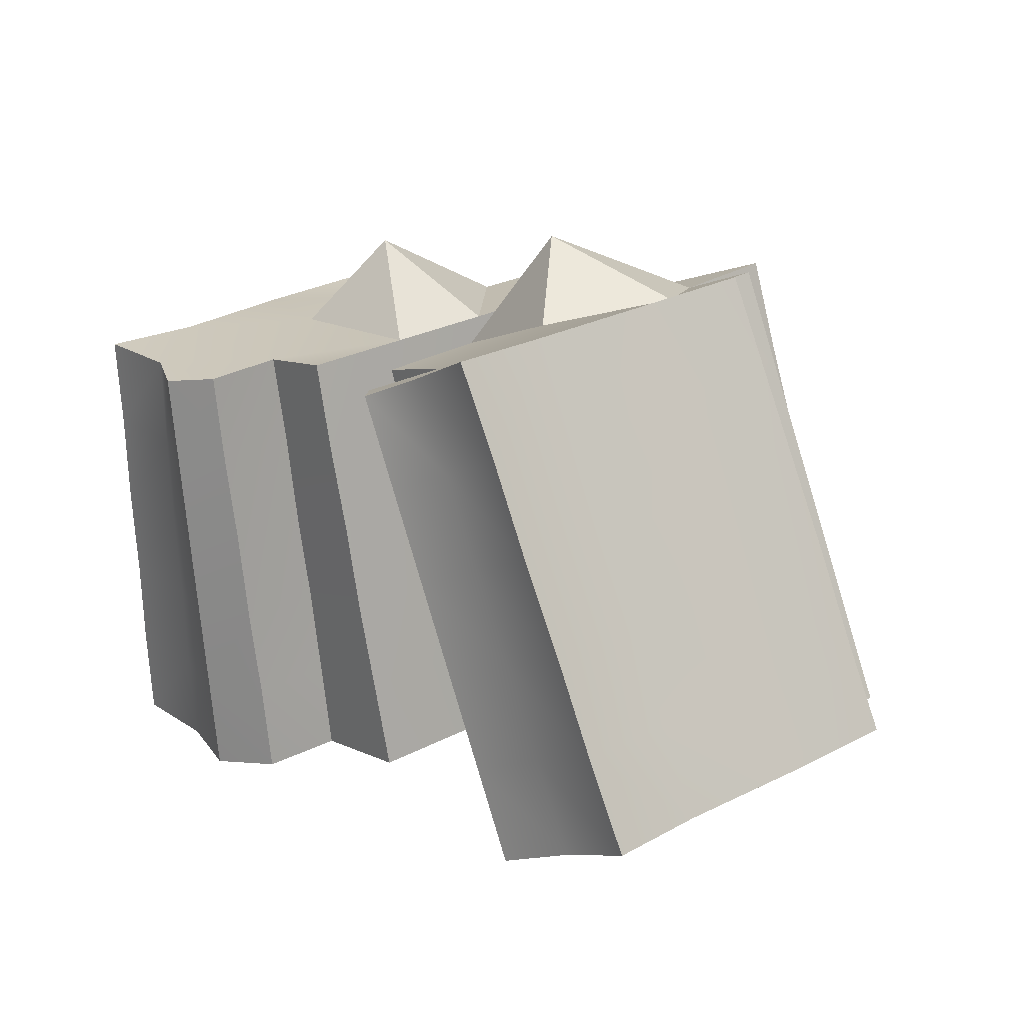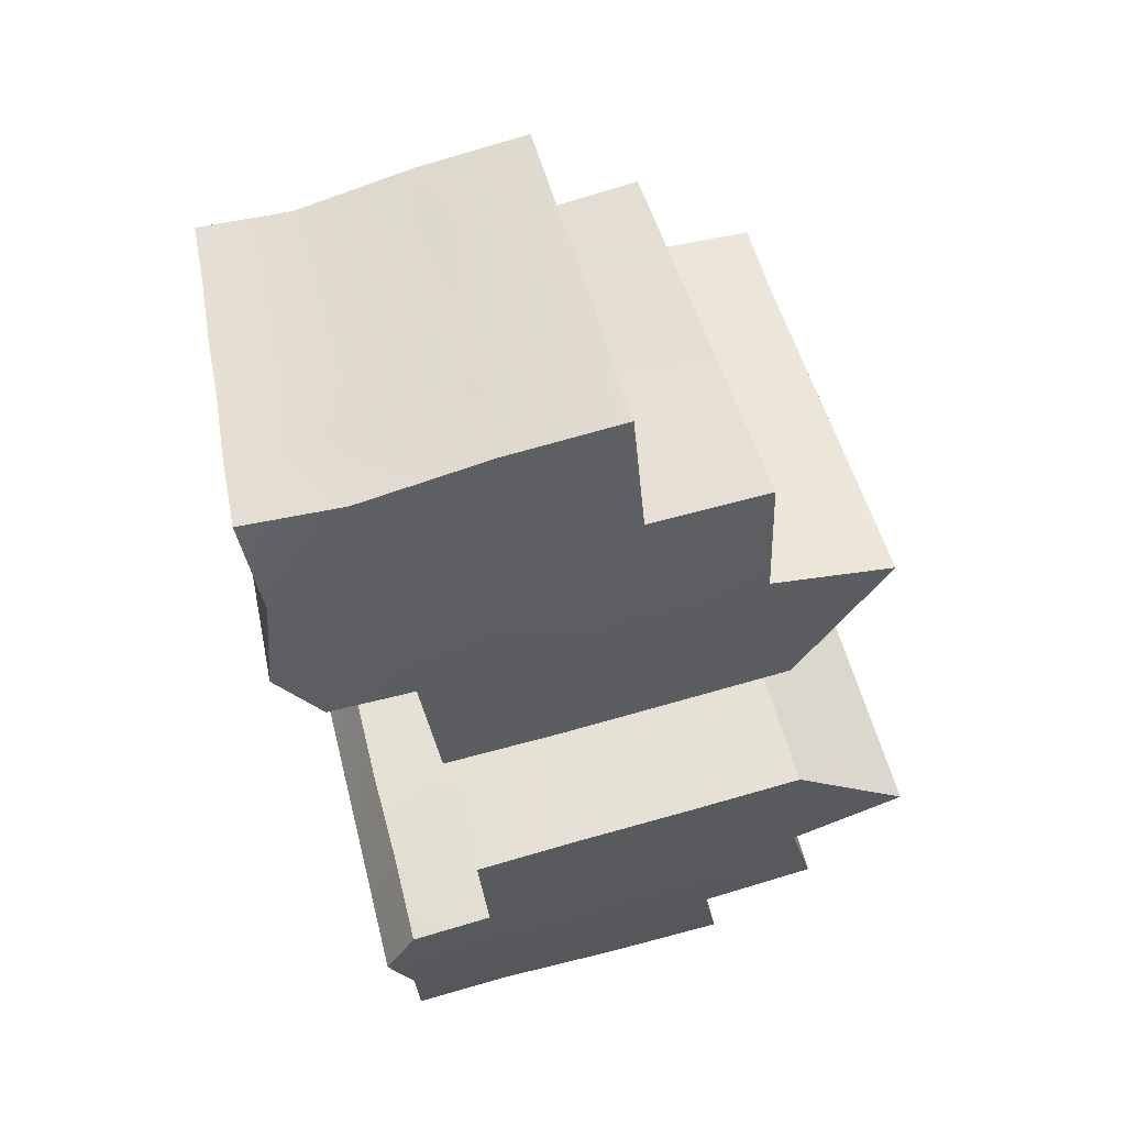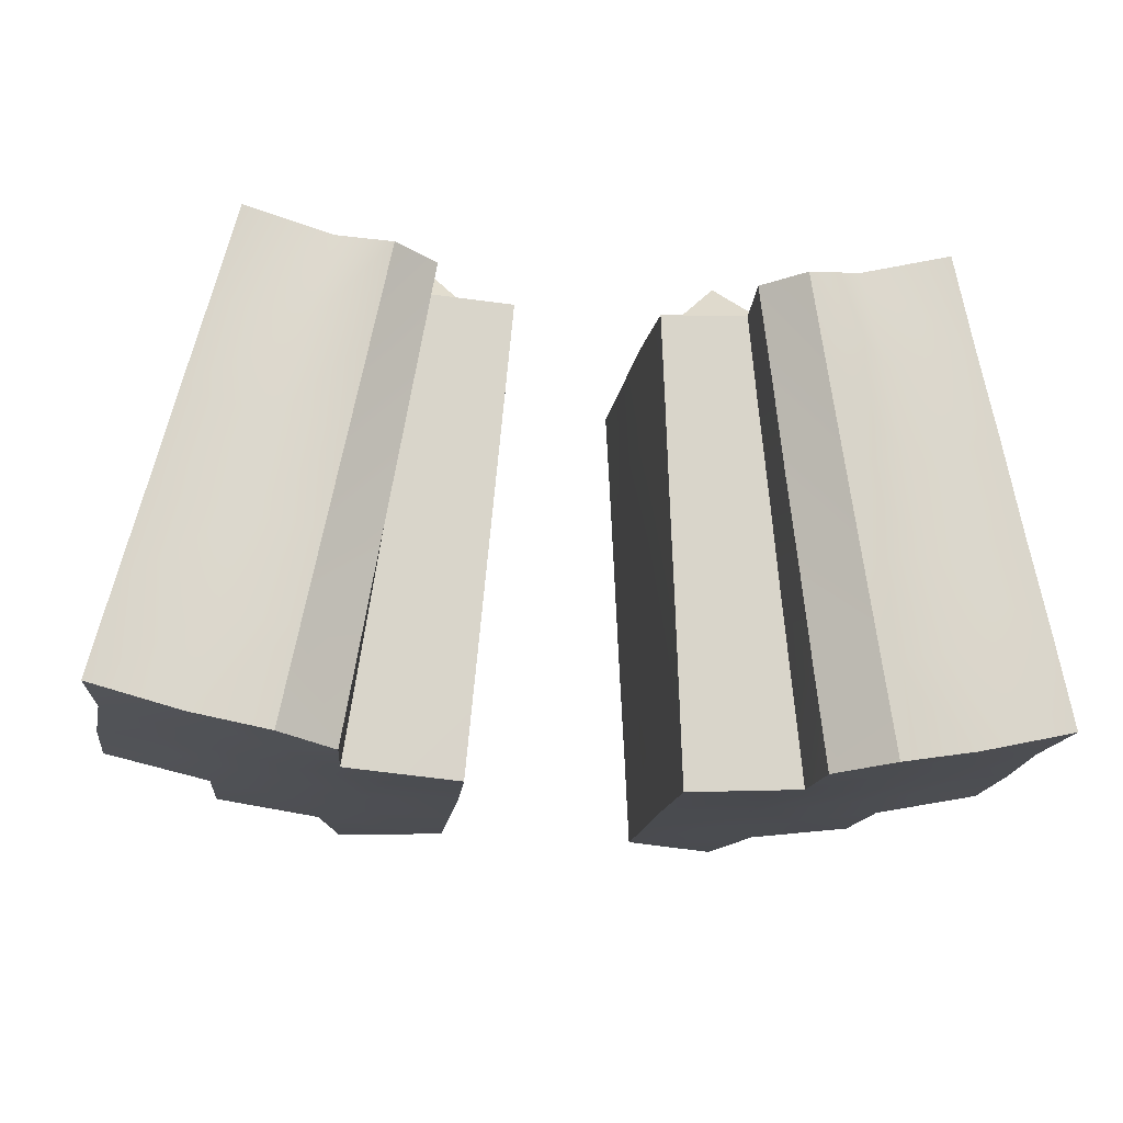
<metadata>
{"format":"obj","ext":"obj","renderer":"f3d","projection":"perspective","resolution":1024,"background":"white","views":[{"elev":6.1,"azim":52.7,"up":"+Y"},{"elev":-35.6,"azim":97.1,"up":"+Y"},{"elev":-28.5,"azim":-7.0,"up":"+Y"}]}
</metadata>
<code>
v 0.2784 -153.1 1438
v 0.6568 -152.7 1439
v 0.777 -152.9 1438
v 0.2856 -153.2 1439
v 0.6786 -153.3 1439
v 0.9246 -153.1 1439
v 1.125 -153 1438
v 1.41 -153.1 1439
v 1.07 -153.3 1440
v 0.8348 -153.4 1440
v 0.654 -153.3 1440
v 1.486 -152.9 1438
v 1.467 -153 1439
v 1.135 -152.9 1438
v 0.2708 -152.9 1438
v 0.7193 -152.8 1438
v 1.445 -153.2 1440
v 0.3089 -153.3 1439
v 1.539 -153.6 1440
v 1.559 -153.4 1439
v 1.574 -153.3 1438
v 1.193 -153.4 1438
v 1.197 -153.2 1438
v 0.8191 -153.3 1438
v 1.445 -154.8 1437
v 0.9455 -154.5 1438
v 1.383 -154.4 1438
v 0.9876 -154.9 1438
v 0.8769 -154.8 1437
v 0.8454 -154.4 1437
v 0.428 -154.9 1437
v 0.3966 -154.5 1438
v 0.7509 -153.2 1437
v 0.3022 -153.3 1438
v 0.4294 -155 1438
v 0.3992 -154.6 1438
v 0.4284 -155.1 1438
v 0.3983 -154.7 1438
v 0.3086 -153.5 1438
v 0.3147 -153.6 1439
v 0.335 -153.7 1439
v 0.7288 -153.7 1439
v 0.7128 -153.7 1440
v 0.9058 -153.7 1440
v 0.4133 -154.8 1439
v 0.4394 -155.2 1439
v 1.633 -154 1440
v 1.6 -153.9 1439
v 1.506 -153.5 1439
v 1.662 -153.6 1438
v 1.65 -153.8 1439
v 0.3337 -153.7 1438
v 0.7824 -153.6 1437
v 1.26 -153.7 1438
v 1.259 -153.6 1438
v 0.8612 -153.7 1438
v 0.3388 -153.8 1438
v 0.3611 -154.1 1439
v 0.343 -154 1439
v 0.779 -154 1439
v 1.921 -154.9 1438
v 1.785 -154.7 1439
v 1.879 -155 1439
v 1.927 -154.8 1438
v 1.839 -154.4 1438
v 1.821 -154.7 1439
v 1.915 -155.1 1439
v 1.464 -154.9 1438
v 1.396 -154.5 1438
v 1.828 -154.5 1439
v 0.9769 -154.1 1440
v 0.7715 -154.1 1440
v 1.259 -154.1 1440
v 1.727 -154.4 1440
v 1.694 -154.3 1439
v 1.169 -153.7 1440
v 1.35 -154.4 1439
v 1.44 -154.8 1439
v 1.321 -154 1438
v 1.328 -154.1 1438
v 0.889 -154.9 1439
v 0.8292 -154.4 1439
v 0.8795 -154.8 1439
v 1.75 -154 1438
v 1.741 -154.1 1439
v 1.048 -154.5 1440
v 1.119 -154.9 1439
v 0.8302 -154.5 1439
v 0.3872 -154.5 1439
v 0.3651 -154.1 1438
v 0.8139 -154 1437
v 0.369 -154.2 1438
v 0.3713 -154.3 1439
v 0.9034 -154.1 1438
v 0.9297 -155.2 1439
v 0.9477 -155.3 1439
v 1.19 -155.3 1439
v 1.526 -155.2 1439
v 1.383 -155.1 1439
v 1.661 -155 1439
v 1.532 -155.1 1439
v 0.8217 -155 1438
v 0.7566 -155 1438
v 1.222 -155.2 1439
v 1.239 -155 1438
v 1.054 -155.1 1439
v 0.7338 -155.1 1439
v 1.599 -154.9 1438
v 1.118 -154.9 1438
v -0.2784 -153.1 1438
v -0.6568 -152.7 1439
v -0.777 -152.9 1438
v -0.2856 -153.2 1439
v -0.6786 -153.3 1439
v -0.9246 -153.1 1439
v -1.125 -153 1438
v -1.41 -153.1 1439
v -1.07 -153.3 1440
v -0.8348 -153.4 1440
v -0.654 -153.3 1440
v -1.486 -152.9 1438
v -1.467 -153 1439
v -1.135 -152.9 1438
v -0.2708 -152.9 1438
v -0.7193 -152.8 1438
v -1.445 -153.2 1440
v -0.3089 -153.3 1439
v -1.539 -153.6 1440
v -1.559 -153.4 1439
v -1.574 -153.3 1438
v -1.193 -153.4 1438
v -1.197 -153.2 1438
v -0.8191 -153.3 1438
v -1.445 -154.8 1437
v -0.9455 -154.5 1438
v -1.383 -154.4 1438
v -0.9876 -154.9 1438
v -0.8769 -154.8 1437
v -0.8454 -154.4 1437
v -0.428 -154.9 1437
v -0.3966 -154.5 1438
v -0.7509 -153.2 1437
v -0.3022 -153.3 1438
v -0.4294 -155 1438
v -0.3992 -154.6 1438
v -0.4284 -155.1 1438
v -0.3983 -154.7 1438
v -0.3086 -153.5 1438
v -0.3147 -153.6 1439
v -0.335 -153.7 1439
v -0.7288 -153.7 1439
v -0.7128 -153.7 1440
v -0.9058 -153.7 1440
v -0.4133 -154.8 1439
v -0.4394 -155.2 1439
v -1.633 -154 1440
v -1.6 -153.9 1439
v -1.506 -153.5 1439
v -1.662 -153.6 1438
v -1.65 -153.8 1439
v -0.3337 -153.7 1438
v -0.7824 -153.6 1437
v -1.26 -153.7 1438
v -1.259 -153.6 1438
v -0.8612 -153.7 1438
v -0.3388 -153.8 1438
v -0.3611 -154.1 1439
v -0.343 -154 1439
v -0.779 -154 1439
v -1.921 -154.9 1438
v -1.785 -154.7 1439
v -1.879 -155 1439
v -1.927 -154.8 1438
v -1.839 -154.4 1438
v -1.821 -154.7 1439
v -1.915 -155.1 1439
v -1.464 -154.9 1438
v -1.396 -154.5 1438
v -1.828 -154.5 1439
v -0.9769 -154.1 1440
v -0.7715 -154.1 1440
v -1.259 -154.1 1440
v -1.727 -154.4 1440
v -1.694 -154.3 1439
v -1.169 -153.7 1440
v -1.35 -154.4 1439
v -1.44 -154.8 1439
v -1.321 -154 1438
v -1.328 -154.1 1438
v -0.889 -154.9 1439
v -0.8292 -154.4 1439
v -0.8795 -154.8 1439
v -1.75 -154 1438
v -1.741 -154.1 1439
v -1.048 -154.5 1440
v -1.119 -154.9 1439
v -0.8302 -154.5 1439
v -0.3872 -154.5 1439
v -0.3651 -154.1 1438
v -0.8139 -154 1437
v -0.369 -154.2 1438
v -0.3713 -154.3 1439
v -0.9034 -154.1 1438
v -0.9297 -155.2 1439
v -0.9477 -155.3 1439
v -1.19 -155.3 1439
v -1.526 -155.2 1439
v -1.383 -155.1 1439
v -1.661 -155 1439
v -1.532 -155.1 1439
v -0.8217 -155 1438
v -0.7566 -155 1438
v -1.222 -155.2 1439
v -1.239 -155 1438
v -1.054 -155.1 1439
v -0.7338 -155.1 1439
v -1.599 -154.9 1438
v -1.118 -154.9 1438
v 0.2784 -153.1 1438
v 0.2784 -153.1 1438
v 0.2784 -153.1 1438
v 0.6568 -152.7 1439
v 0.6568 -152.7 1439
v 0.6568 -152.7 1439
v 0.6568 -152.7 1439
v 0.777 -152.9 1438
v 0.777 -152.9 1438
v 0.777 -152.9 1438
v 0.777 -152.9 1438
v 0.777 -152.9 1438
v 0.2856 -153.2 1439
v 0.2856 -153.2 1439
v 0.2856 -153.2 1439
v 0.6786 -153.3 1439
v 0.6786 -153.3 1439
v 0.9246 -153.1 1439
v 0.9246 -153.1 1439
v 1.125 -153 1438
v 1.125 -153 1438
v 1.125 -153 1438
v 1.125 -153 1438
v 1.125 -153 1438
v 1.41 -153.1 1439
v 1.07 -153.3 1440
v 0.8348 -153.4 1440
v 0.8348 -153.4 1440
v 0.654 -153.3 1440
v 0.654 -153.3 1440
v 1.486 -152.9 1438
v 1.486 -152.9 1438
v 1.467 -153 1439
v 1.135 -152.9 1438
v 1.135 -152.9 1438
v 0.2708 -152.9 1438
v 0.2708 -152.9 1438
v 0.7193 -152.8 1438
v 0.7193 -152.8 1438
v 1.445 -153.2 1440
v 1.445 -153.2 1440
v 0.3089 -153.3 1439
v 0.3089 -153.3 1439
v 1.539 -153.6 1440
v 1.574 -153.3 1438
v 1.193 -153.4 1438
v 1.197 -153.2 1438
v 0.8191 -153.3 1438
v 1.445 -154.8 1437
v 1.445 -154.8 1437
v 0.9455 -154.5 1438
v 1.383 -154.4 1438
v 0.9876 -154.9 1438
v 0.9876 -154.9 1438
v 0.8769 -154.8 1437
v 0.8769 -154.8 1437
v 0.8454 -154.4 1437
v 0.428 -154.9 1437
v 0.428 -154.9 1437
v 0.3966 -154.5 1438
v 0.7509 -153.2 1437
v 0.3022 -153.3 1438
v 0.4294 -155 1438
v 0.4284 -155.1 1438
v 0.335 -153.7 1439
v 0.7288 -153.7 1439
v 0.7128 -153.7 1440
v 0.9058 -153.7 1440
v 0.4133 -154.8 1439
v 0.4394 -155.2 1439
v 0.4394 -155.2 1439
v 1.633 -154 1440
v 1.662 -153.6 1438
v 0.3337 -153.7 1438
v 0.7824 -153.6 1437
v 1.26 -153.7 1438
v 1.259 -153.6 1438
v 0.8612 -153.7 1438
v 0.3611 -154.1 1439
v 0.779 -154 1439
v 1.921 -154.9 1438
v 1.879 -155 1439
v 1.927 -154.8 1438
v 1.927 -154.8 1438
v 1.839 -154.4 1438
v 1.821 -154.7 1439
v 1.915 -155.1 1439
v 1.915 -155.1 1439
v 1.464 -154.9 1438
v 1.464 -154.9 1438
v 1.396 -154.5 1438
v 0.9769 -154.1 1440
v 0.7715 -154.1 1440
v 1.727 -154.4 1440
v 1.321 -154 1438
v 1.328 -154.1 1438
v 0.889 -154.9 1439
v 0.8292 -154.4 1439
v 0.8795 -154.8 1439
v 1.75 -154 1438
v 1.048 -154.5 1440
v 1.119 -154.9 1439
v 0.8302 -154.5 1439
v 0.3872 -154.5 1439
v 0.3651 -154.1 1438
v 0.8139 -154 1437
v 0.9034 -154.1 1438
v 0.9297 -155.2 1439
v 0.9297 -155.2 1439
v 0.9477 -155.3 1439
v 0.9477 -155.3 1439
v 1.19 -155.3 1439
v 1.19 -155.3 1439
v 1.526 -155.2 1439
v -0.2784 -153.1 1438
v -0.2784 -153.1 1438
v -0.2784 -153.1 1438
v -0.6568 -152.7 1439
v -0.6568 -152.7 1439
v -0.6568 -152.7 1439
v -0.6568 -152.7 1439
v -0.777 -152.9 1438
v -0.777 -152.9 1438
v -0.777 -152.9 1438
v -0.777 -152.9 1438
v -0.777 -152.9 1438
v -0.2856 -153.2 1439
v -0.2856 -153.2 1439
v -0.2856 -153.2 1439
v -0.6786 -153.3 1439
v -0.6786 -153.3 1439
v -0.9246 -153.1 1439
v -0.9246 -153.1 1439
v -1.125 -153 1438
v -1.125 -153 1438
v -1.125 -153 1438
v -1.125 -153 1438
v -1.125 -153 1438
v -1.41 -153.1 1439
v -1.07 -153.3 1440
v -0.8348 -153.4 1440
v -0.8348 -153.4 1440
v -0.654 -153.3 1440
v -0.654 -153.3 1440
v -1.486 -152.9 1438
v -1.486 -152.9 1438
v -1.467 -153 1439
v -1.135 -152.9 1438
v -1.135 -152.9 1438
v -0.2708 -152.9 1438
v -0.2708 -152.9 1438
v -0.7193 -152.8 1438
v -0.7193 -152.8 1438
v -1.445 -153.2 1440
v -1.445 -153.2 1440
v -0.3089 -153.3 1439
v -0.3089 -153.3 1439
v -1.539 -153.6 1440
v -1.574 -153.3 1438
v -1.193 -153.4 1438
v -1.197 -153.2 1438
v -0.8191 -153.3 1438
v -1.445 -154.8 1437
v -1.445 -154.8 1437
v -0.9455 -154.5 1438
v -1.383 -154.4 1438
v -0.9876 -154.9 1438
v -0.9876 -154.9 1438
v -0.8769 -154.8 1437
v -0.8769 -154.8 1437
v -0.8454 -154.4 1437
v -0.428 -154.9 1437
v -0.428 -154.9 1437
v -0.3966 -154.5 1438
v -0.7509 -153.2 1437
v -0.3022 -153.3 1438
v -0.4294 -155 1438
v -0.4284 -155.1 1438
v -0.335 -153.7 1439
v -0.7288 -153.7 1439
v -0.7128 -153.7 1440
v -0.9058 -153.7 1440
v -0.4133 -154.8 1439
v -0.4394 -155.2 1439
v -0.4394 -155.2 1439
v -1.633 -154 1440
v -1.662 -153.6 1438
v -0.3337 -153.7 1438
v -0.7824 -153.6 1437
v -1.26 -153.7 1438
v -1.259 -153.6 1438
v -0.8612 -153.7 1438
v -0.3611 -154.1 1439
v -0.779 -154 1439
v -1.921 -154.9 1438
v -1.879 -155 1439
v -1.927 -154.8 1438
v -1.927 -154.8 1438
v -1.839 -154.4 1438
v -1.821 -154.7 1439
v -1.915 -155.1 1439
v -1.915 -155.1 1439
v -1.464 -154.9 1438
v -1.464 -154.9 1438
v -1.396 -154.5 1438
v -0.9769 -154.1 1440
v -0.7715 -154.1 1440
v -1.727 -154.4 1440
v -1.321 -154 1438
v -1.328 -154.1 1438
v -0.889 -154.9 1439
v -0.8292 -154.4 1439
v -0.8795 -154.8 1439
v -1.75 -154 1438
v -1.048 -154.5 1440
v -1.119 -154.9 1439
v -0.8302 -154.5 1439
v -0.3872 -154.5 1439
v -0.3651 -154.1 1438
v -0.8139 -154 1437
v -0.9034 -154.1 1438
v -0.9297 -155.2 1439
v -0.9297 -155.2 1439
v -0.9477 -155.3 1439
v -0.9477 -155.3 1439
v -1.19 -155.3 1439
v -1.19 -155.3 1439
v -1.526 -155.2 1439
g grp1
f 1 2 3
f 4 5 6
f 7 226 222
f 219 231 223
f 6 5 8
f 236 224 232
f 9 8 5
f 10 9 11
f 12 238 13
f 239 14 227
f 8 13 6
f 228 15 220
f 16 15 228
f 8 9 17
f 4 18 5
f 238 6 13
f 5 11 9
f 237 240 225
f 19 243 258
f 20 251 243
f 21 249 251
f 22 241 250
f 23 252 242
f 23 242 264
f 24 229 253
f 25 26 27
f 25 28 26
f 29 30 269
f 29 269 271
f 31 32 275
f 33 256 230
f 34 254 257
f 31 275 273
f 35 36 278
f 35 278 276
f 37 38 36
f 37 36 35
f 39 221 255
f 40 233 221
f 40 221 39
f 41 260 233
f 42 234 261
f 43 247 235
f 44 245 248
f 262 259 244
f 37 45 38
f 37 46 45
f 47 48 49
f 50 20 51
f 52 279 53
f 54 263 291
f 55 264 294
f 56 265 295
f 57 280 292
f 58 40 59
f 60 283 297
f 59 39 57
f 61 62 63
f 61 64 65
f 63 66 67
f 301 68 69
f 267 309 307
f 267 270 309
f 301 69 303
f 61 65 70
f 61 70 62
f 63 62 66
f 71 285 72
f 73 286 310
f 74 75 48
f 290 76 73
f 304 77 78
f 79 294 80
f 304 312 77
f 81 82 83
f 84 51 85
f 314 291 318
f 78 86 87
f 78 77 86
f 320 88 315
f 320 319 88
f 317 89 287
f 81 321 82
f 317 316 89
f 90 53 91
f 92 292 323
f 93 57 92
f 322 59 93
f 66 62 75
f 321 298 82
f 26 313 27
f 319 72 88
f 30 94 269
f 38 92 36
f 36 323 278
f 45 93 38
f 45 322 93
f 38 93 92
f 36 92 323
f 32 91 275
f 32 90 91
f 30 324 94
f 26 325 313
f 270 80 309
f 270 79 80
f 65 85 70
f 69 318 303
f 69 314 318
f 65 84 85
f 70 75 62
f 70 85 75
f 66 75 74
f 312 73 77
f 312 290 73
f 77 310 86
f 77 73 310
f 319 71 72
f 321 311 298
f 316 297 89
f 316 60 297
f 322 58 59
f 93 59 57
f 92 57 292
f 90 52 53
f 324 296 94
f 324 293 296
f 325 295 313
f 325 56 295
f 79 55 294
f 314 54 291
f 85 48 75
f 84 50 51
f 85 51 48
f 74 48 47
f 290 262 76
f 73 76 286
f 71 44 285
f 311 284 298
f 311 43 284
f 60 42 283
f 58 41 40
f 59 40 39
f 293 266 296
f 57 39 280
f 52 34 279
f 293 33 266
f 56 24 265
f 55 23 264
f 54 22 263
f 50 21 20
f 76 244 246
f 76 246 286
f 51 49 48
f 262 244 76
f 44 248 285
f 43 235 284
f 41 233 40
f 42 261 283
f 39 255 280
f 51 20 49
f 47 49 19
f 95 317 287
f 95 287 288
f 326 81 83
f 326 96 81
f 328 320 315
f 328 97 320
f 98 78 87
f 34 257 279
f 98 87 330
f 33 230 266
f 305 304 78
f 305 78 98
f 24 253 265
f 22 250 263
f 21 251 20
f 20 243 49
f 19 49 243
f 274 272 277
f 99 100 101
f 281 102 282
f 102 281 103
f 300 100 299
f 331 329 104
f 105 99 106
f 327 289 107
f 331 104 332
f 99 104 106
f 332 104 101
f 105 108 99
f 100 99 108
f 99 101 104
f 100 300 101
f 277 103 281
f 103 109 102
f 103 277 272
f 282 107 289
f 107 102 106
f 327 106 104
f 108 105 308
f 107 282 102
f 108 299 100
f 308 105 109
f 299 108 302
f 103 272 109
f 101 300 332
f 327 107 106
f 109 105 102
f 306 332 300
f 308 109 268
f 272 268 109
f 308 302 108
f 105 106 102
f 327 104 329
f 110 112 111
f 113 115 114
f 116 336 340
f 333 337 345
f 115 117 114
f 350 346 338
f 118 114 117
f 119 120 118
f 121 122 352
f 353 341 123
f 117 115 122
f 342 334 124
f 125 342 124
f 117 126 118
f 113 114 127
f 352 122 115
f 114 118 120
f 351 339 354
f 128 372 357
f 129 357 365
f 130 365 363
f 131 364 355
f 132 356 366
f 132 378 356
f 133 367 343
f 134 136 135
f 134 135 137
f 138 383 139
f 138 385 383
f 140 389 141
f 142 344 370
f 143 371 368
f 140 387 389
f 144 392 145
f 144 390 392
f 146 145 147
f 146 144 145
f 148 369 335
f 149 335 347
f 149 148 335
f 150 347 374
f 151 375 348
f 152 349 361
f 153 362 359
f 376 358 373
f 146 147 154
f 146 154 155
f 156 158 157
f 159 160 129
f 161 162 393
f 163 405 377
f 164 408 378
f 165 409 379
f 166 406 394
f 167 168 149
f 169 411 397
f 168 166 148
f 170 172 171
f 170 174 173
f 172 176 175
f 415 178 177
f 381 421 423
f 381 423 384
f 415 417 178
f 170 179 174
f 170 171 179
f 172 175 171
f 180 181 399
f 182 424 400
f 183 157 184
f 404 182 185
f 418 187 186
f 188 189 408
f 418 186 426
f 190 192 191
f 193 194 160
f 428 432 405
f 187 196 195
f 187 195 186
f 434 429 197
f 434 197 433
f 431 401 198
f 190 191 435
f 431 198 430
f 199 200 162
f 201 437 406
f 202 201 166
f 436 202 168
f 175 184 171
f 435 191 412
f 135 136 427
f 433 197 181
f 139 383 203
f 147 145 201
f 145 392 437
f 154 147 202
f 154 202 436
f 147 201 202
f 145 437 201
f 141 389 200
f 141 200 199
f 139 203 438
f 135 427 439
f 384 423 189
f 384 189 188
f 174 179 194
f 178 417 432
f 178 432 428
f 174 194 193
f 179 171 184
f 179 184 194
f 175 183 184
f 426 186 182
f 426 182 404
f 186 195 424
f 186 424 182
f 433 181 180
f 435 412 425
f 430 198 411
f 430 411 169
f 436 168 167
f 202 166 168
f 201 406 166
f 199 162 161
f 438 203 410
f 438 410 407
f 439 427 409
f 439 409 165
f 188 408 164
f 428 405 163
f 194 184 157
f 193 160 159
f 194 157 160
f 183 156 157
f 404 185 376
f 182 400 185
f 180 399 153
f 425 412 398
f 425 398 152
f 169 397 151
f 167 149 150
f 168 148 149
f 407 410 380
f 166 394 148
f 161 393 143
f 407 380 142
f 165 379 133
f 164 378 132
f 163 377 131
f 159 129 130
f 185 360 358
f 185 400 360
f 160 157 158
f 376 185 358
f 153 399 362
f 152 398 349
f 150 149 347
f 151 397 375
f 148 394 369
f 160 158 129
f 156 128 158
f 204 401 431
f 204 402 401
f 440 192 190
f 440 190 205
f 442 429 434
f 442 434 206
f 207 196 187
f 143 393 371
f 207 444 196
f 142 380 344
f 419 187 418
f 419 207 187
f 133 379 367
f 131 377 364
f 130 129 365
f 129 158 357
f 128 357 158
f 388 391 386
f 208 210 209
f 395 396 211
f 211 212 395
f 414 413 209
f 445 213 443
f 214 215 208
f 441 216 403
f 445 446 213
f 208 215 213
f 446 210 213
f 214 208 217
f 209 217 208
f 208 213 210
f 209 210 414
f 391 395 212
f 212 211 218
f 212 386 391
f 396 403 216
f 216 215 211
f 441 213 215
f 217 422 214
f 216 211 396
f 217 209 413
f 422 218 214
f 413 416 217
f 212 218 386
f 210 446 414
f 441 215 216
f 218 211 214
f 420 414 446
f 422 382 218
f 386 218 382
f 422 217 416
f 214 211 215
f 441 443 213

</code>
